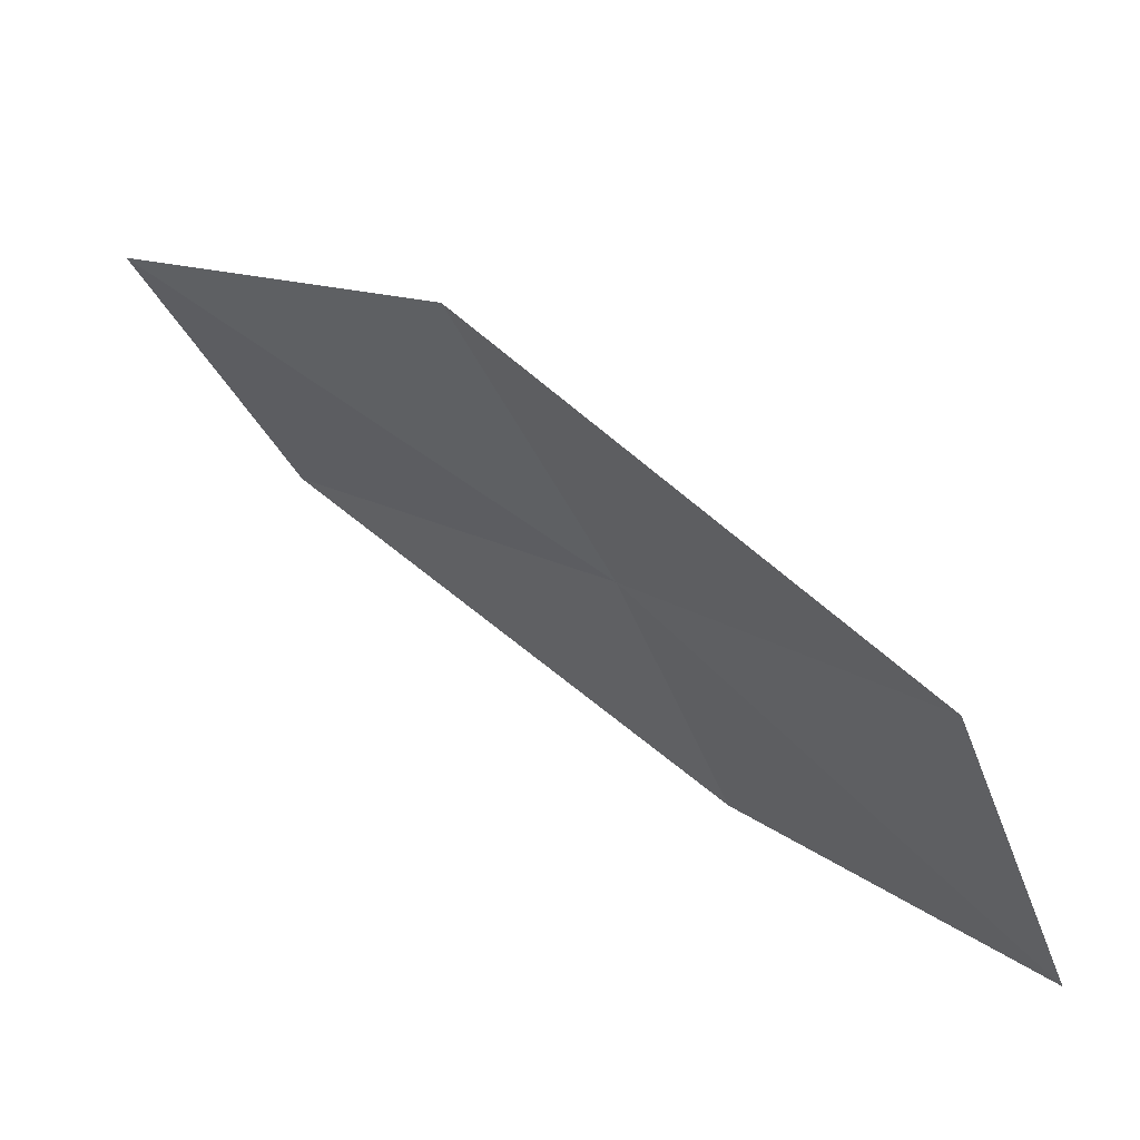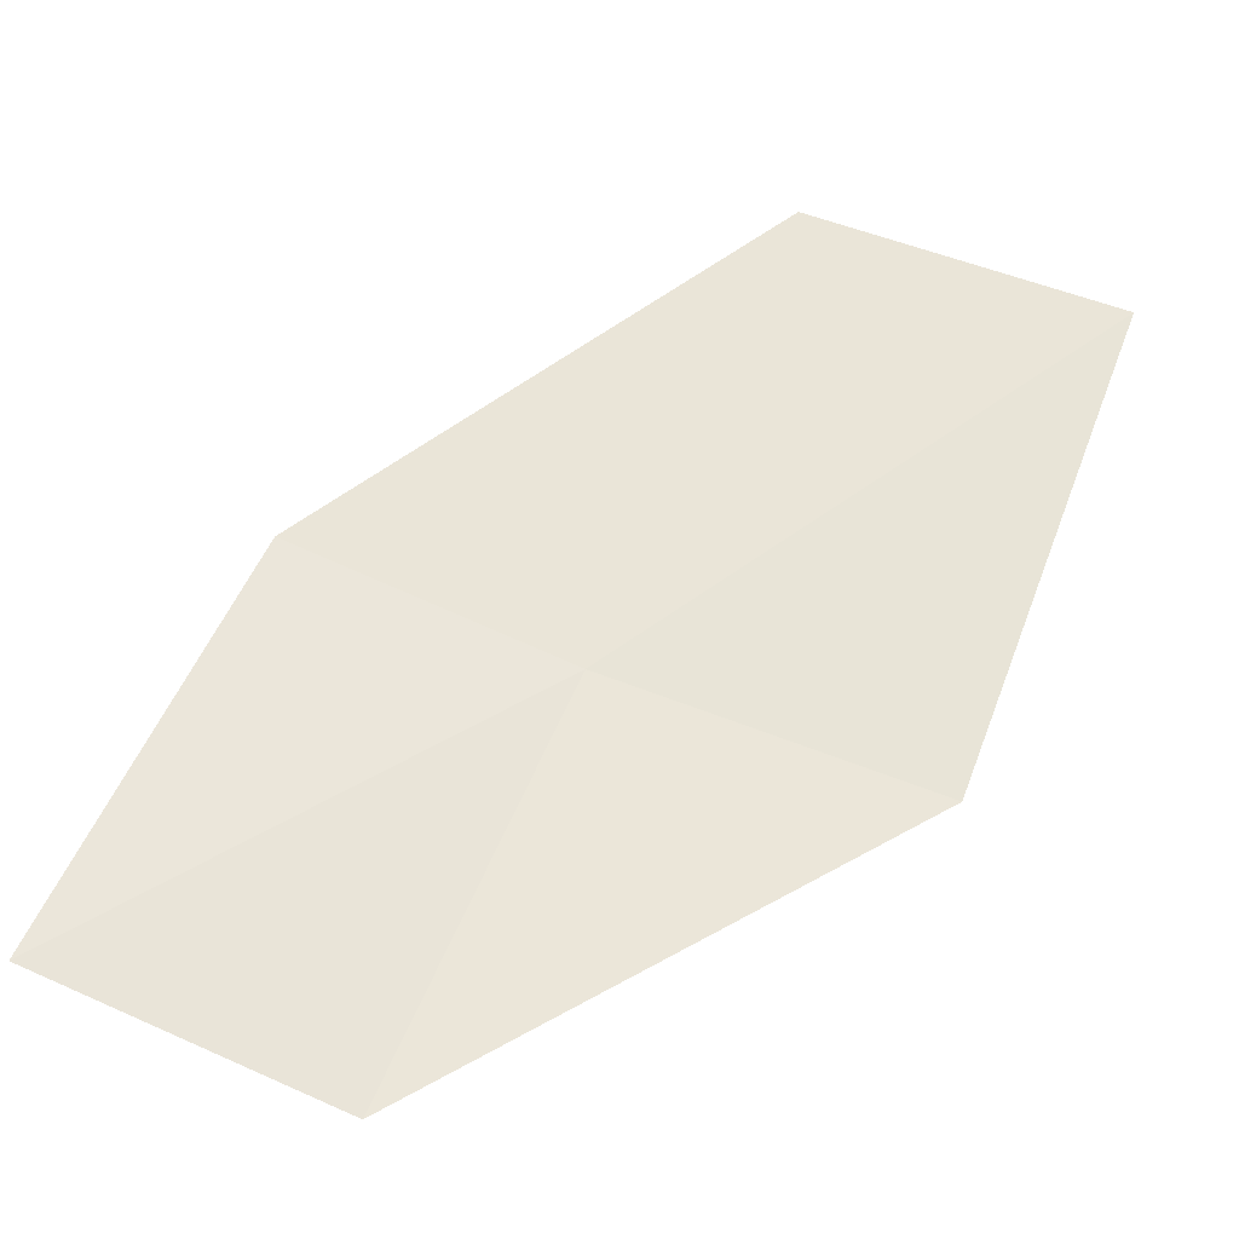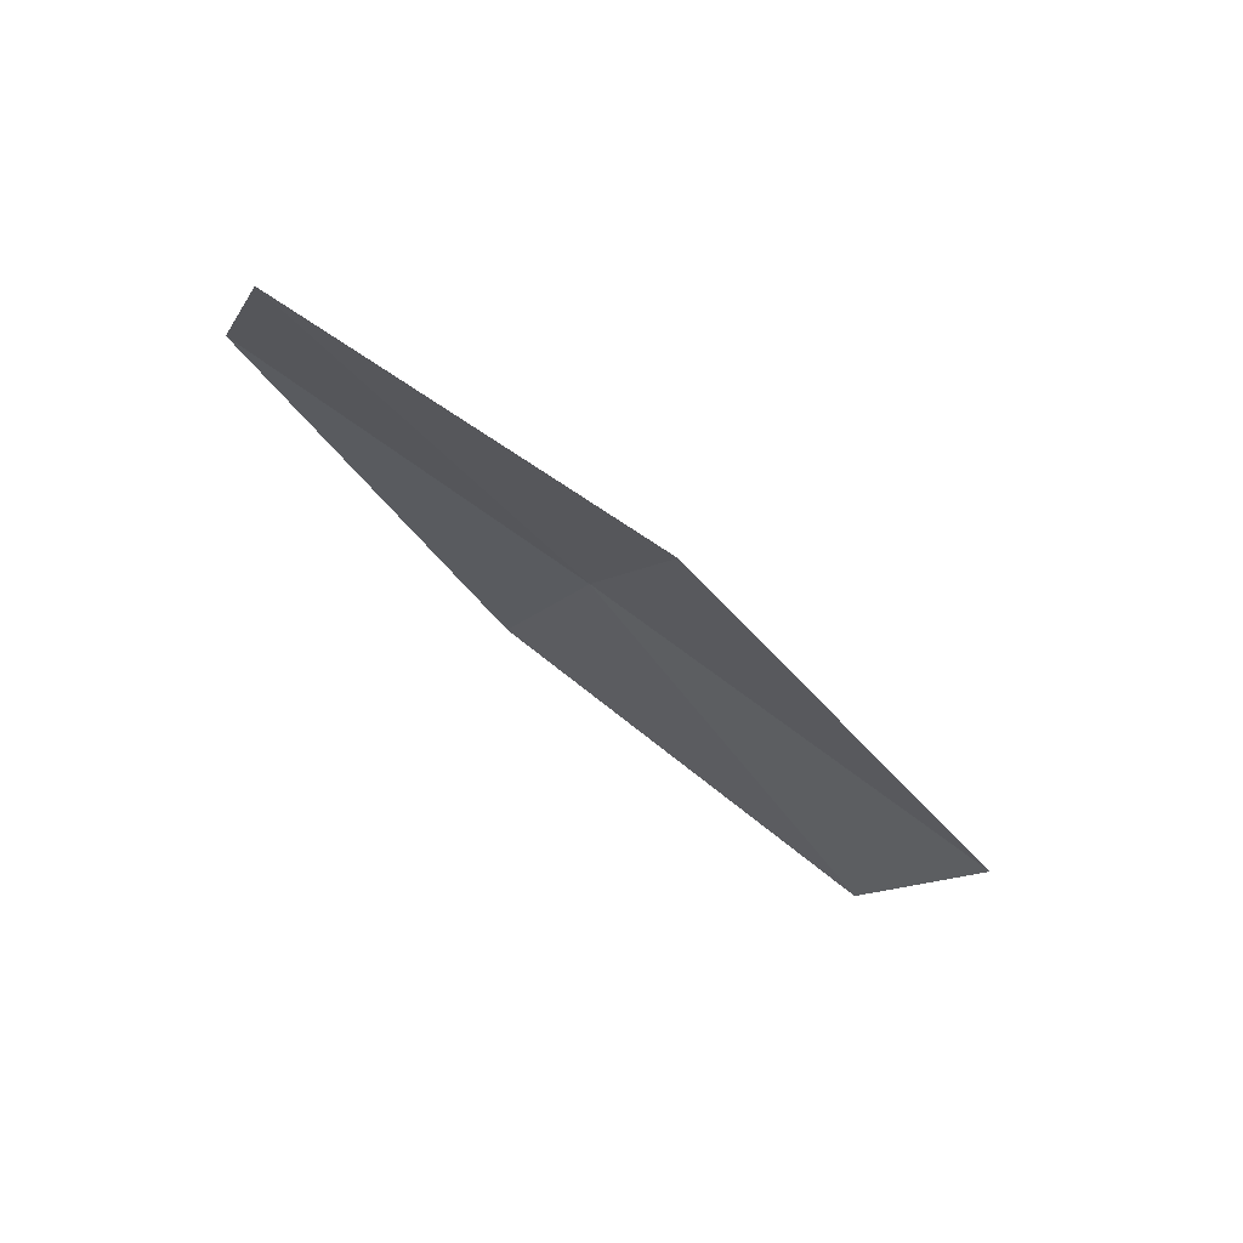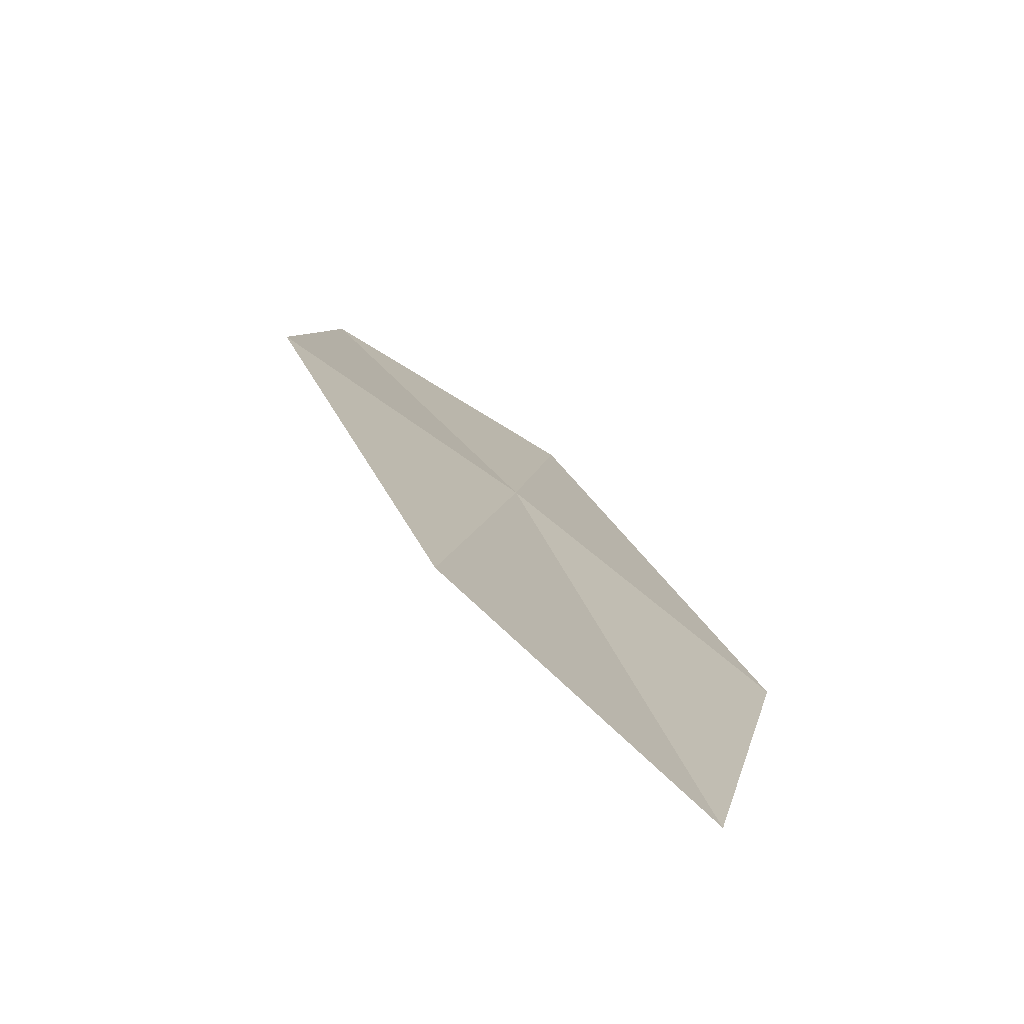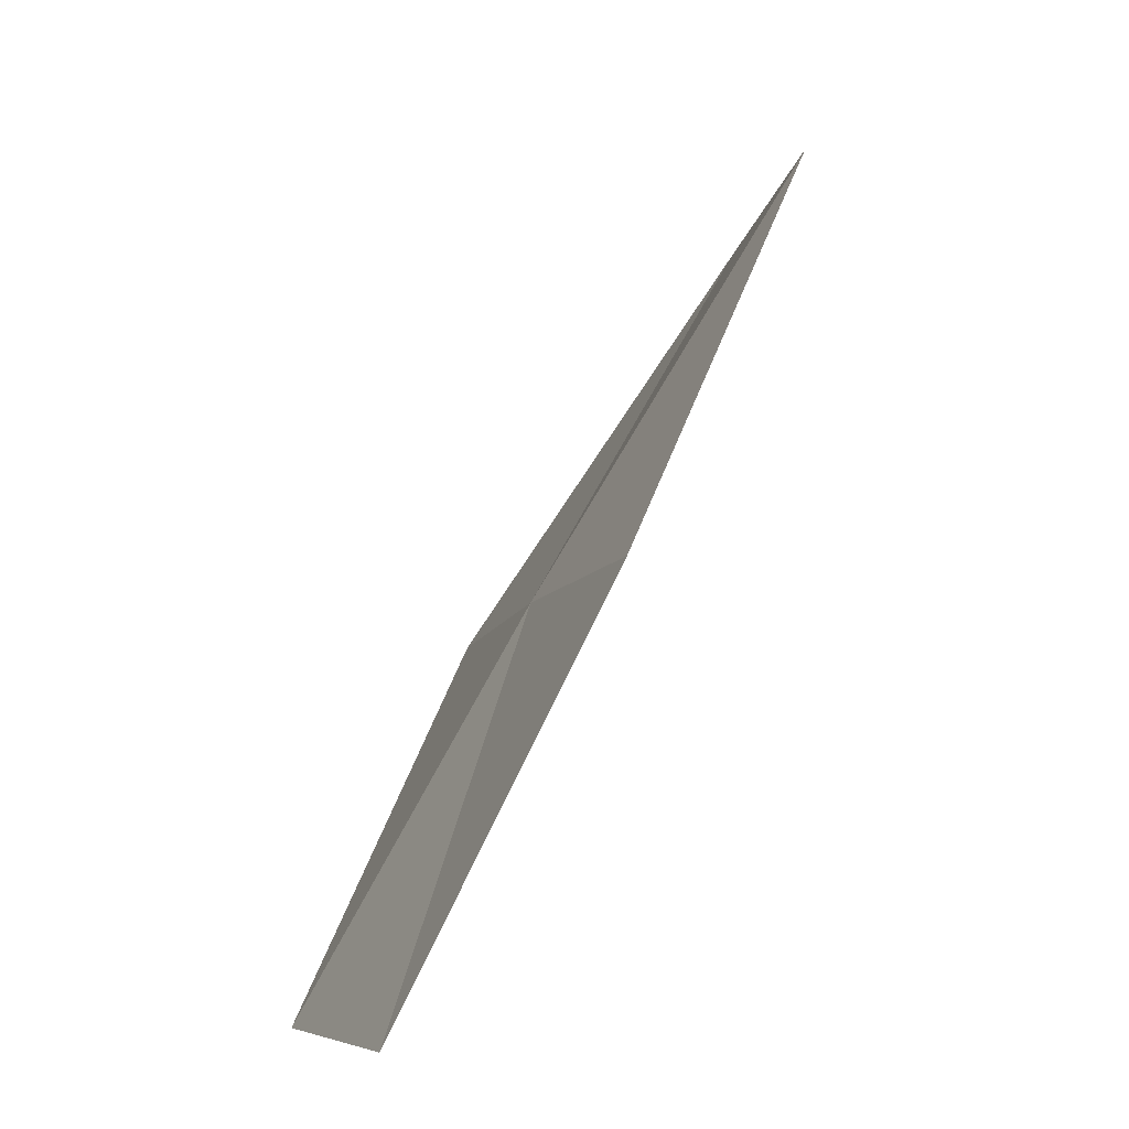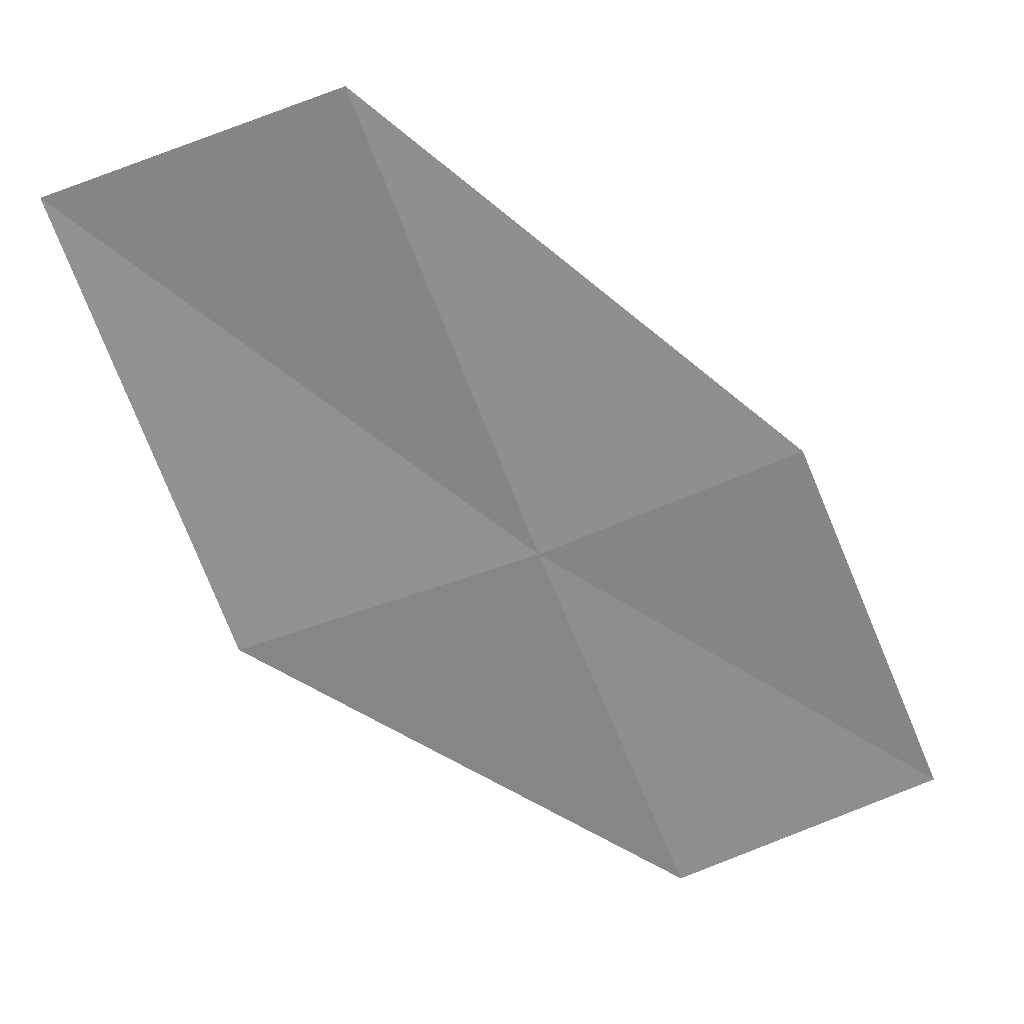
<metadata>
{"format":"obj","ext":"obj","renderer":"f3d","projection":"perspective","resolution":1024,"background":"white","views":[{"elev":-71.2,"azim":52.3,"up":"+Z"},{"elev":-63.5,"azim":-79.2,"up":"+Z"},{"elev":57.7,"azim":-91.9,"up":"+Y"},{"elev":59.8,"azim":-30.5,"up":"+Z"},{"elev":7.8,"azim":-168.4,"up":"+Z"},{"elev":59.4,"azim":103.1,"up":"+Z"}]}
</metadata>
<code>
v 12.14 122.2 11.16
v 12.77 120.8 10.71
v 11.62 119.7 12.61
v 11.09 121 13.14
v 11.5 123.4 11.53
v 12.96 123.2 9.477
v 12.24 124.4 9.798
f 1 2 3
f 1 4 5
f 1 6 2
f 1 7 6
f 1 5 7
f 1 3 4

</code>
